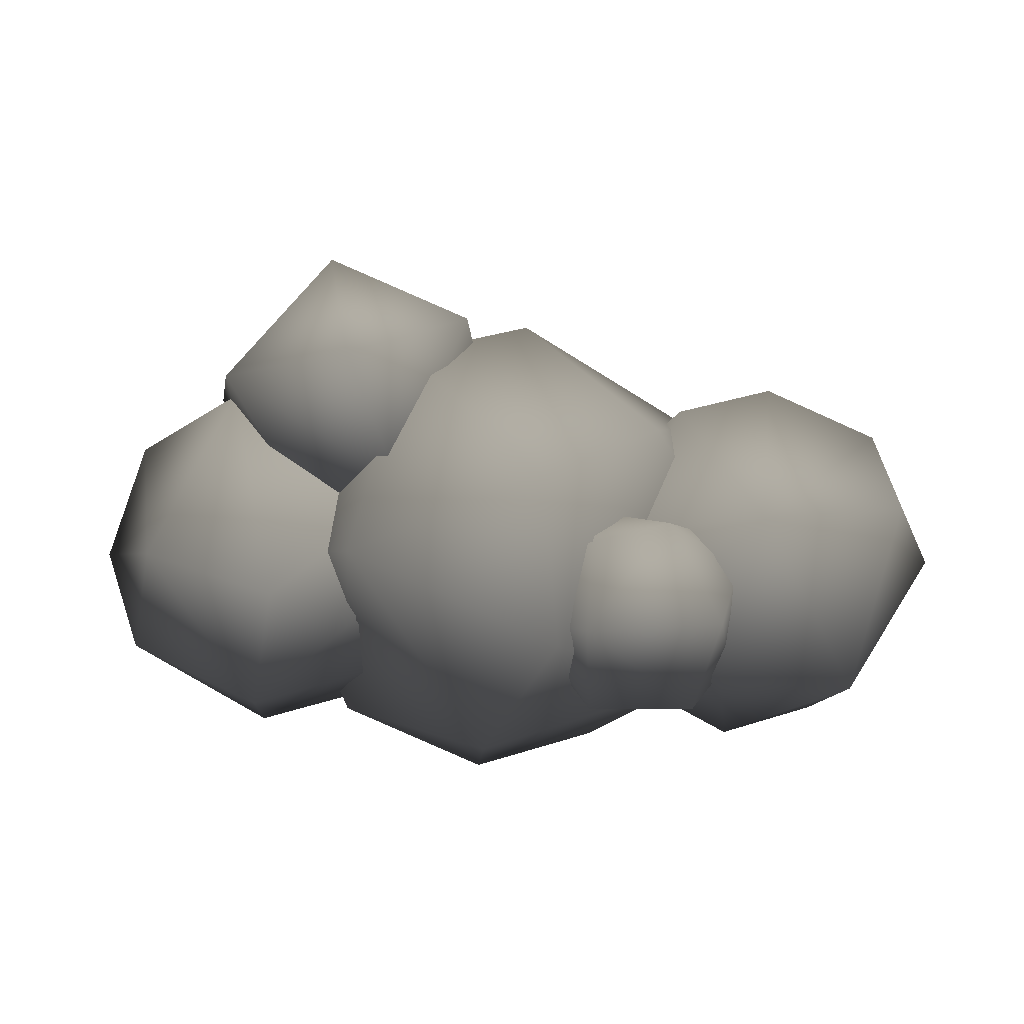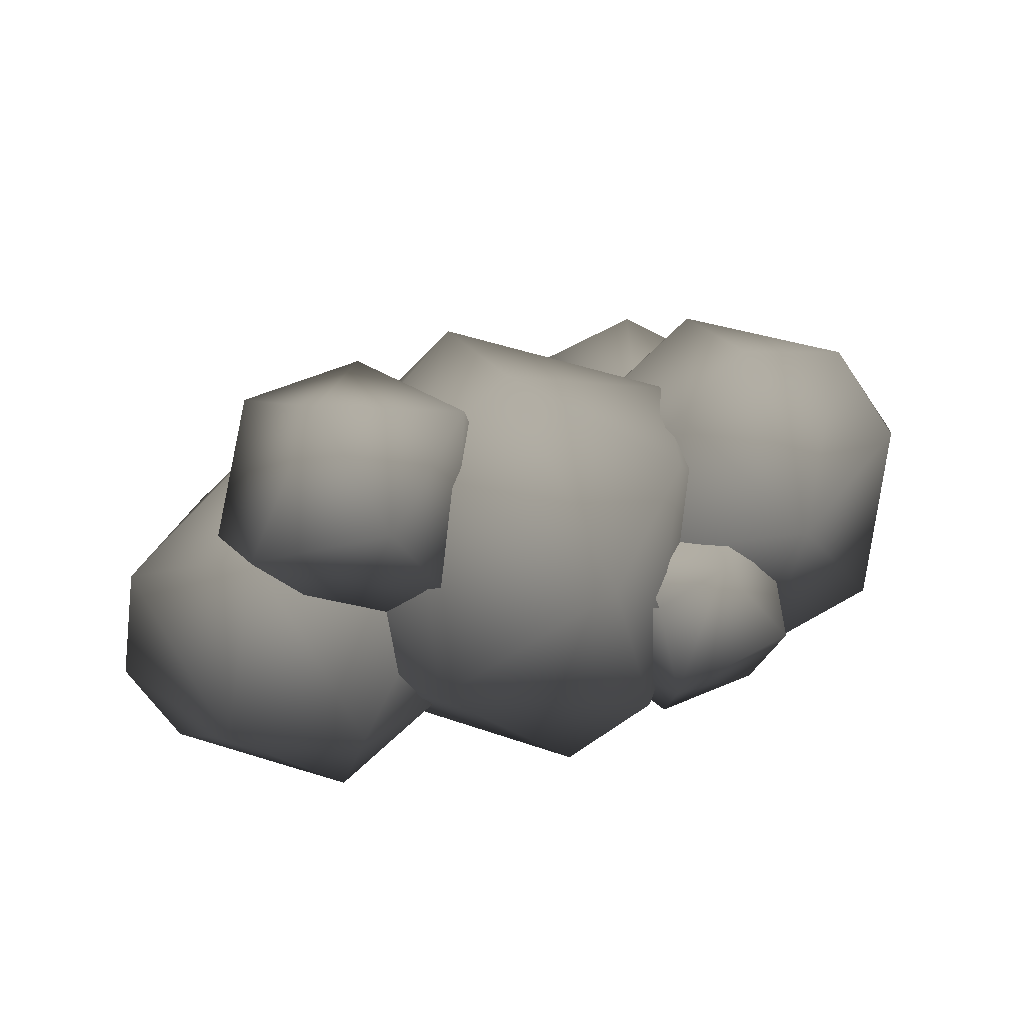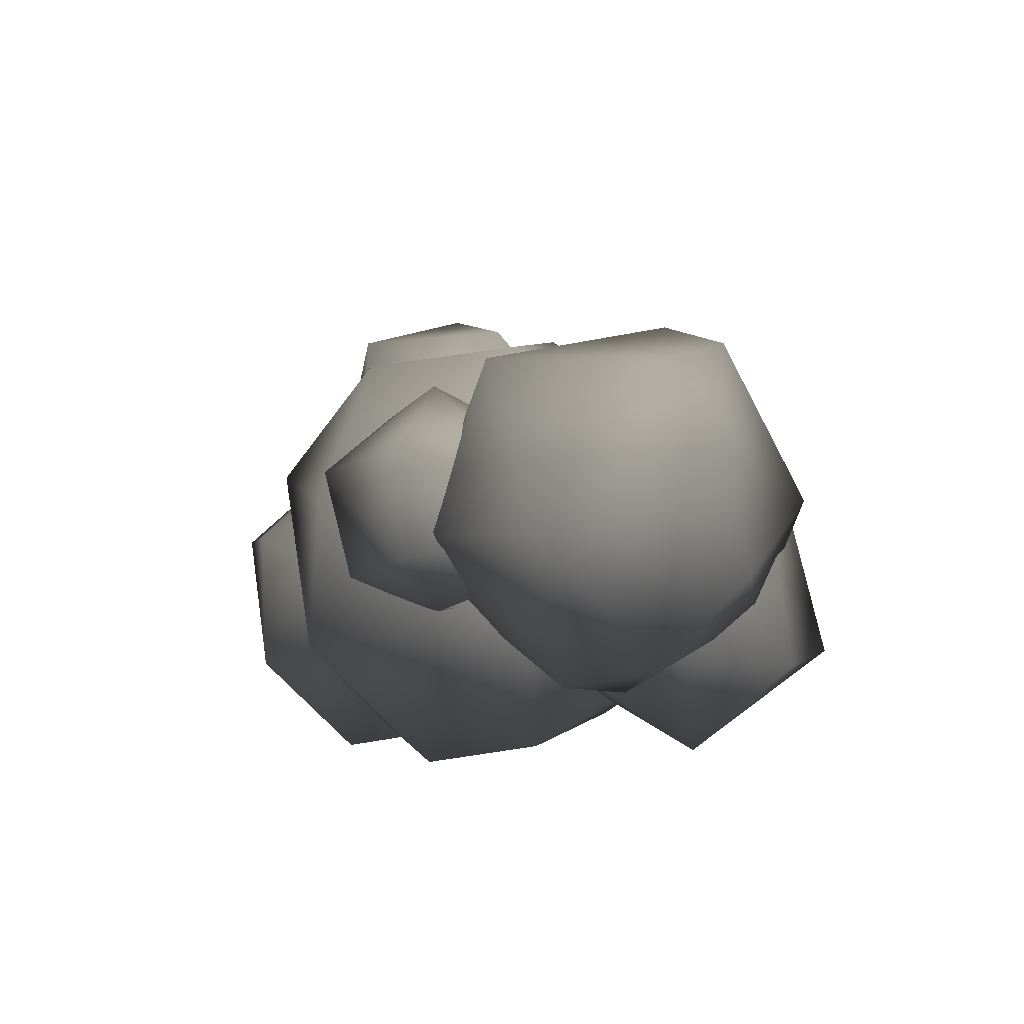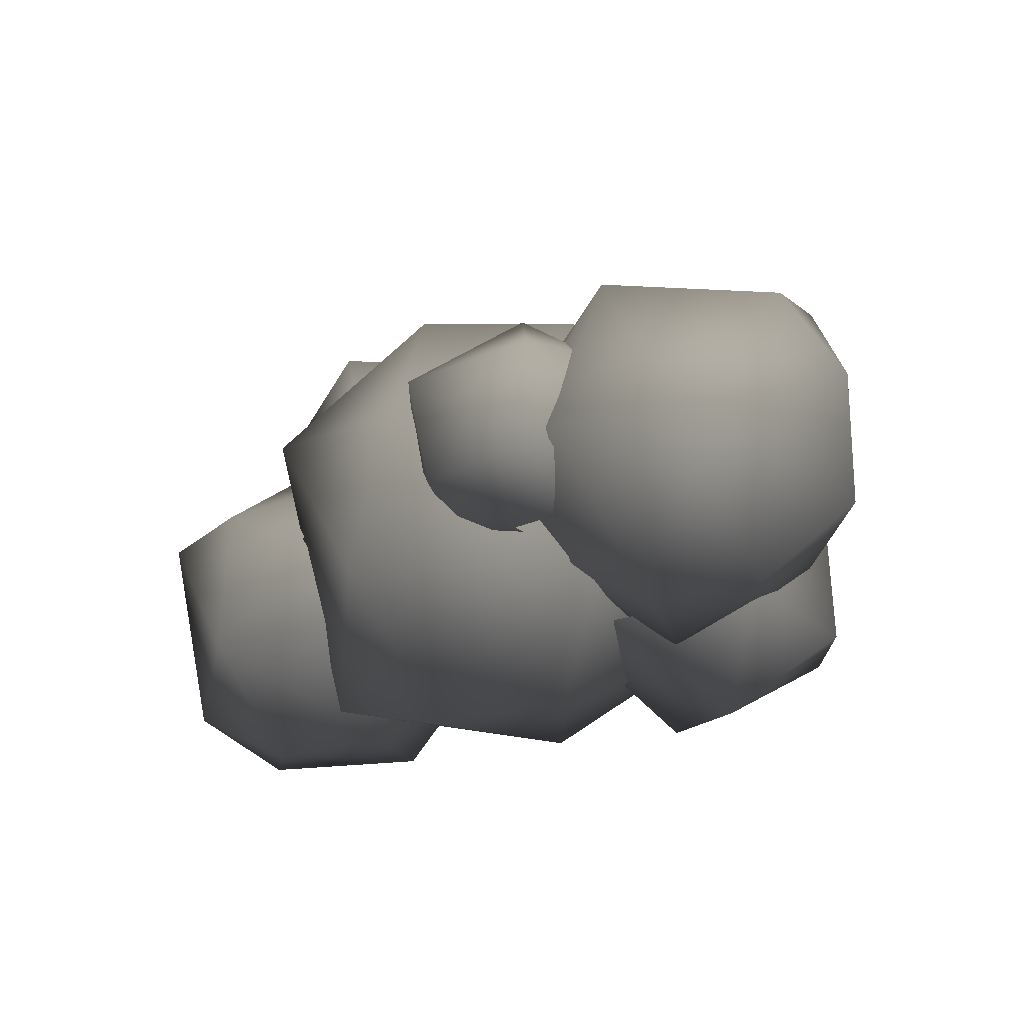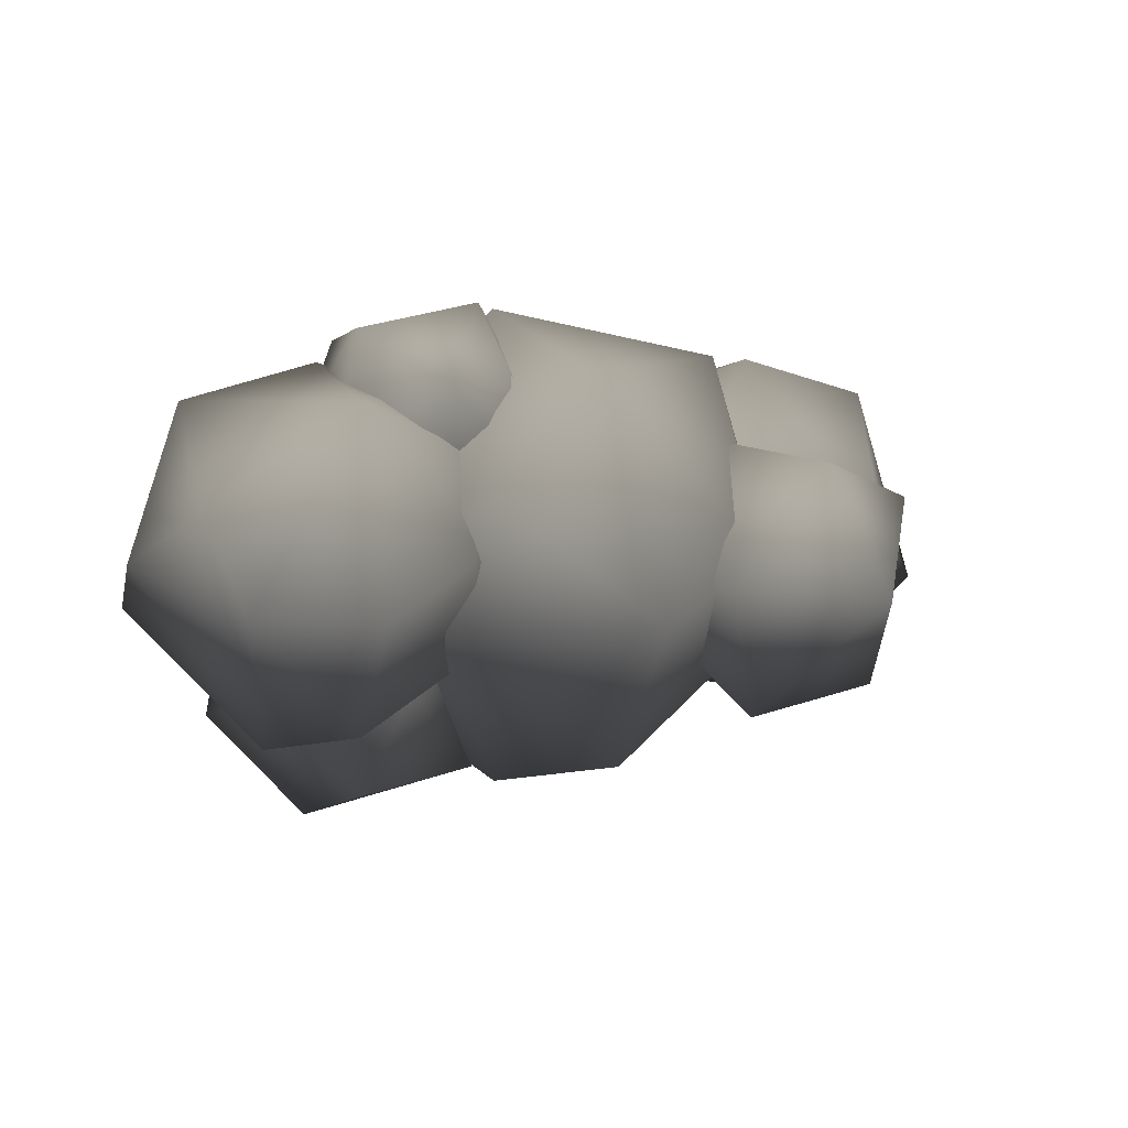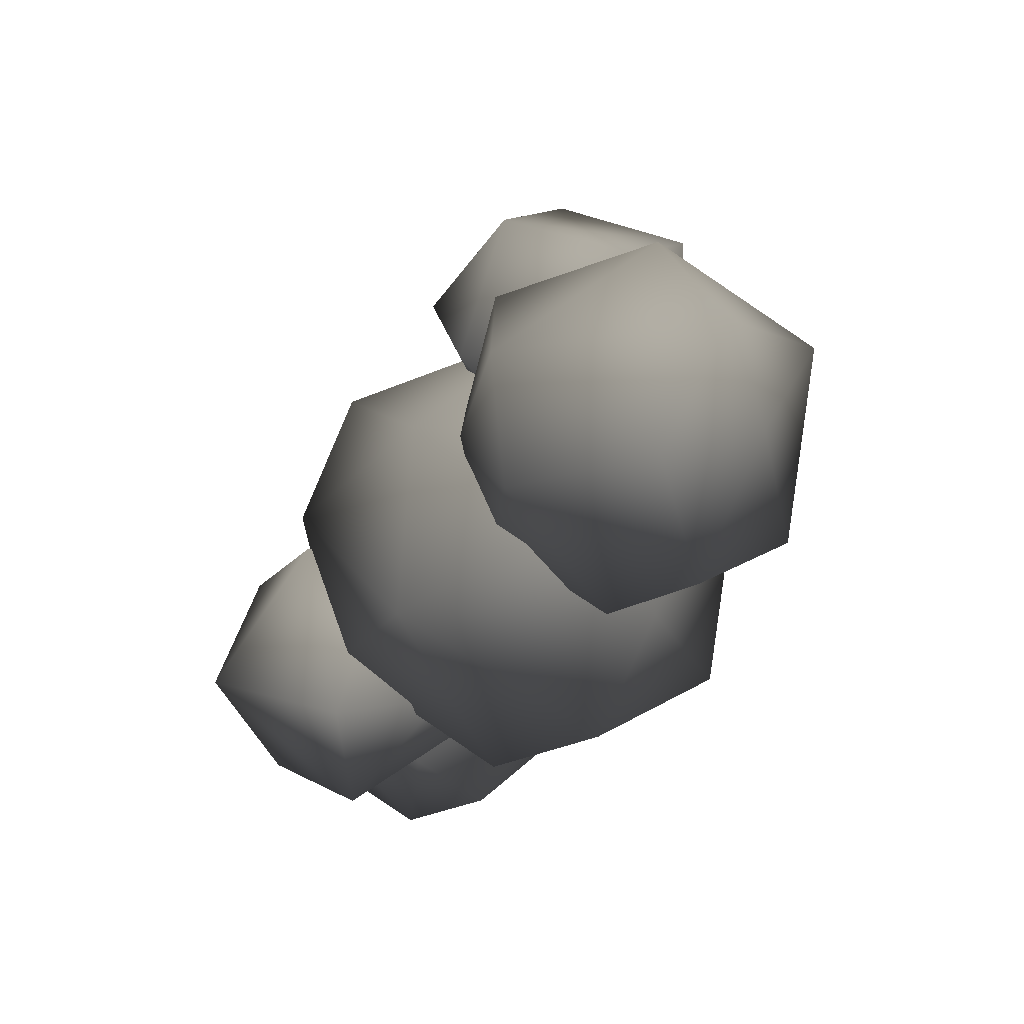
<metadata>
{"format":"obj","ext":"obj","renderer":"f3d","projection":"perspective","resolution":1024,"background":"white","views":[{"elev":25.0,"azim":4.8,"up":"+Y"},{"elev":60.5,"azim":-18.7,"up":"+Y"},{"elev":-12.5,"azim":62.8,"up":"+Y"},{"elev":-31.0,"azim":42.0,"up":"+Y"},{"elev":5.1,"azim":147.5,"up":"+Z"},{"elev":-34.2,"azim":-113.8,"up":"+Y"}]}
</metadata>
<code>
v 1.154 -0.6849 -0.2155 0.7529 0.7529 0.7529
v 0.8267 -1.051 -0.4608 0.7529 0.7529 0.7529
v 1.225 -0.7317 -0.7037 0.7529 0.7529 0.7529
v 0.3373 -0.8987 -0.7241 0.7529 0.7529 0.7529
v 0.3116 -0.7328 -0.2405 0.7529 0.7529 0.7529
v 0.2193 -0.1049 -0.5304 0.7529 0.7529 0.7529
v 0.84 -0.5818 -1.146 0.7529 0.7529 0.7529
v 0.2645 -0.1382 -0.9244 0.7529 0.7529 0.7529
v 1.313 -0.1289 -0.5512 0.7529 0.7529 0.7529
v 0.7213 0.1814 -0.5302 0.7529 0.7529 0.7529
v 0.8606 -0.003664 -0.9682 0.7529 0.7529 0.7529
v 0.4679 0.08546 -0.3541 0.7529 0.7529 0.7529
v 0.5736 -0.6942 -0.009183 0.7529 0.7529 0.7529
v -0.495 0.4763 0.481 0.7529 0.7529 0.7529
v -0.6503 0.007152 -0.1584 0.7529 0.7529 0.7529
v -0.1406 0.4763 -0.1561 0.7529 0.7529 0.7529
v -0.8961 0.2212 0.349 0.7529 0.7529 0.7529
v -1.262 0.2386 -0.08143 0.7529 0.7529 0.7529
v -0.7584 0.3264 -0.6119 0.7529 0.7529 0.7529
v -1.104 0.8524 -0.5553 0.7529 0.7529 0.7529
v -0.5654 0.7359 -0.6689 0.7529 0.7529 0.7529
v -1.285 0.8498 0.2283 0.7529 0.7529 0.7529
v -0.7178 1.041 0.3953 0.7529 0.7529 0.7529
v -0.8622 1.268 -0.1584 0.7529 0.7529 0.7529
v -0.2508 1.037 -0.08143 0.7529 0.7529 0.7529
v -1.377 0.6059 -0.08143 0.7529 0.7529 0.7529
v 0.559 -0.501 0.6008 0.7529 0.7529 0.7529
v 0.8024 -0.3513 0.8846 0.7529 0.7529 0.7529
v 0.3643 -0.3513 0.9199 0.7529 0.7529 0.7529
v 0.3147 -0.4316 0.6008 0.7529 0.7529 0.7529
v 0.4835 -0.4316 0.3684 0.7529 0.7529 0.7529
v 0.9544 -0.2806 0.6008 0.7529 0.7529 0.7529
v 0.9141 0.09001 0.9309 0.7529 0.7529 0.7529
v 0.3548 0.09001 1.04 0.7529 0.7529 0.7529
v 0.1433 -0.2441 0.6008 0.7529 0.7529 0.7529
v 0.117 -0.03624 0.7444 0.7529 0.7529 0.7529
v 0.9747 0.1716 0.6008 0.7529 0.7529 0.7529
v 0.8782 0.216 0.3578 0.7529 0.7529 0.7529
v 0.6782 0.43 0.6873 0.7529 0.7529 0.7529
v 0.3614 0.3591 0.4571 0.7529 0.7529 0.7529
v 0.3614 0.3591 0.7444 0.7529 0.7529 0.7529
v 0.1637 0.2081 0.6008 0.7529 0.7529 0.7529
v 1.001 -0.03624 0.4571 0.7529 0.7529 0.7529
v 0.7567 -0.4316 0.4571 0.7529 0.7529 0.7529
v -0.5694 -0.4482 0.4445 0.7529 0.7529 0.7529
v -0.8055 -0.8438 0.03711 0.7529 0.7529 0.7529
v -0.4709 -0.5091 0.03711 0.7529 0.7529 0.7529
v -1.199 -0.8722 0.2481 0.7529 0.7529 0.7529
v -1.676 -0.6684 -0.1537 0.7529 0.7529 0.7529
v -1.18 -0.627 -0.5842 0.7529 0.7529 0.7529
v -1.38 -0.1432 -0.7323 0.7529 0.7529 0.7529
v -0.5694 -0.4482 -0.3703 0.7529 0.7529 0.7529
v -0.6746 -0.1016 -0.5898 0.7529 0.7529 0.7529
v -1.133 -0.5076 0.7286 0.7529 0.7529 0.7529
v -1.016 0.0824 0.8092 0.7529 0.7529 0.7529
v -1.583 0.1781 0.6547 0.7529 0.7529 0.7529
v -0.5968 0.3058 0.4246 0.7529 0.7529 0.7529
v -1.268 0.7204 0.1374 0.7529 0.7529 0.7529
v -0.7227 0.5576 0.03711 0.7529 0.7529 0.7529
v -1.08 0.4237 -0.5842 0.7529 0.7529 0.7529
v -0.5968 0.3058 -0.3504 0.7529 0.7529 0.7529
v -1.787 0.3043 -0.1792 0.7529 0.7529 0.7529
v -1.939 -0.1432 0.03711 0.7529 0.7529 0.7529
v -0.6746 -0.1016 0.6641 0.7529 0.7529 0.7529
v -1.789 -0.5075 0.2481 0.7529 0.7529 0.7529
v 1.486 -0.356 0.6417 0.7529 0.7529 0.7529
v 1.358 -0.8184 0.02402 0.7529 0.7529 0.7529
v 1.69 -0.4822 -0.1923 0.7529 0.7529 0.7529
v 0.9651 -0.8468 0.235 0.7529 0.7529 0.7529
v 0.771 -0.8184 -0.1668 0.7529 0.7529 0.7529
v 1.843 -0.03473 0.02402 0.7529 0.7529 0.7529
v 1.031 -0.4822 -0.6675 0.7529 0.7529 0.7529
v 0.5003 -0.4837 -0.3634 0.7529 0.7529 0.7529
v 0.5781 -0.07626 -0.6029 0.7529 0.7529 0.7529
v 1.284 -0.03473 -0.7453 0.7529 0.7529 0.7529
v 0.4729 0.2703 0.4314 0.7529 0.7529 0.7529
v 1.084 0.4491 0.6454 0.7529 0.7529 0.7529
v 0.709 0.6659 0.02402 0.7529 0.7529 0.7529
v 0.4729 0.2703 -0.3834 0.7529 0.7529 0.7529
v 0.3744 0.3312 0.02402 0.7529 0.7529 0.7529
v 1.58 0.4905 -0.1668 0.7529 0.7529 0.7529
v 1.036 0.3297 -0.6675 0.7529 0.7529 0.7529
v 1.102 0.6943 -0.187 0.7529 0.7529 0.7529
v 1.692 0.3297 0.235 0.7529 0.7529 0.7529
v 0.5781 -0.07626 0.651 0.7529 0.7529 0.7529
v 0.9199 -0.2603 0.7961 0.7529 0.7529 0.7529
v 0.5003 -0.4837 0.4115 0.7529 0.7529 0.7529
v 0.3405 -0.4228 0.02402 0.7529 0.7529 0.7529
v -0.1771 -1.047 0.2963 0.7529 0.7529 0.7529
v -0.7937 -0.7845 0.2703 0.7529 0.7529 0.7529
v -0.3239 -0.7539 -0.7 0.7529 0.7529 0.7529
v 0.3302 -1.011 0.02402 0.7529 0.7529 0.7529
v -0.9384 -0.5769 -0.2483 0.7529 0.7529 0.7529
v -1.133 -0.1067 0.02402 0.7529 0.7529 0.7529
v -0.6765 -0.05312 -0.785 0.7529 0.7529 0.7529
v 0.7588 -0.5769 0.3032 0.7529 0.7529 0.7529
v 0.9552 0.000469 0.02402 0.7529 0.7529 0.7529
v 0.2339 0.00047 1.017 0.7529 0.7529 0.7529
v -0.09229 -0.5769 0.9163 0.7529 0.7529 0.7529
v -0.6728 0.3079 0.821 0.7529 0.7529 0.7529
v 0.2339 0.000469 -0.9688 0.7529 0.7529 0.7529
v 0.4387 -0.5769 -0.6957 0.7529 0.7529 0.7529
v 0.6163 0.6783 0.2703 0.7529 0.7529 0.7529
v 0.7611 0.4707 -0.2483 0.7529 0.7529 0.7529
v -0.000201 0.9412 -0.2483 0.7529 0.7529 0.7529
v -0.08505 0.4707 -0.8683 0.7529 0.7529 0.7529
v -0.5076 0.9045 0.02402 0.7529 0.7529 0.7529
v -0.9362 0.4707 -0.2552 0.7529 0.7529 0.7529
v 0.1466 0.6476 0.748 0.7529 0.7529 0.7529
f 1 2 3
f 4 5 6
f 7 4 8
f 4 6 8
f 3 7 9
f 10 9 11
f 11 8 10
f 8 12 10
f 8 6 12
f 7 11 9
f 7 8 11
f 1 3 9
f 2 7 3
f 2 4 7
f 4 2 5
f 2 13 5
f 2 1 13
f 14 15 16
f 15 17 18
f 19 18 20
f 16 19 21
f 17 14 22
f 19 20 21
f 22 23 24
f 20 22 24
f 21 20 24
f 25 21 24
f 23 25 24
f 16 21 25
f 26 22 20
f 22 14 23
f 14 25 23
f 14 16 25
f 20 18 26
f 26 18 22
f 18 17 22
f 15 19 16
f 15 18 19
f 17 15 14
f 27 28 29
f 27 29 30
f 27 30 31
f 28 32 33
f 29 28 34
f 35 29 36
f 37 38 39
f 38 40 39
f 40 41 39
f 42 34 41
f 41 34 39
f 34 33 39
f 33 37 39
f 36 34 42
f 36 29 34
f 34 28 33
f 33 43 37
f 33 32 43
f 30 29 35
f 32 28 44
f 28 27 44
f 45 46 47
f 48 49 50
f 48 50 46
f 50 49 51
f 52 50 53
f 54 55 56
f 55 57 58
f 59 60 58
f 59 61 60
f 60 62 58
f 62 56 58
f 56 55 58
f 58 57 59
f 53 60 61
f 51 62 60
f 63 56 62
f 64 57 55
f 53 51 60
f 53 50 51
f 51 63 62
f 51 49 63
f 49 65 63
f 63 65 56
f 65 54 56
f 55 54 64
f 54 45 64
f 46 50 52
f 49 48 65
f 48 54 65
f 47 46 52
f 48 46 54
f 46 45 54
f 66 67 68
f 69 70 67
f 66 68 71
f 72 73 74
f 68 72 75
f 72 74 75
f 68 75 71
f 76 77 78
f 79 80 78
f 81 82 83
f 83 82 78
f 82 79 78
f 80 76 78
f 78 77 83
f 77 81 83
f 77 84 81
f 71 81 84
f 71 75 81
f 75 82 81
f 75 74 82
f 74 79 82
f 85 77 76
f 85 86 77
f 66 84 77
f 66 71 84
f 87 86 85
f 86 66 77
f 67 72 68
f 67 70 72
f 70 73 72
f 70 88 73
f 70 87 88
f 70 69 87
f 69 86 87
f 69 66 86
f 69 67 66
f 89 90 91
f 89 91 92
f 93 90 94
f 91 93 95
f 96 97 98
f 99 98 100
f 91 95 101
f 102 101 97
f 103 104 105
f 104 106 105
f 105 106 107
f 106 108 107
f 108 100 107
f 107 109 105
f 107 100 109
f 109 103 105
f 97 101 104
f 101 106 104
f 101 95 106
f 95 108 106
f 94 100 108
f 98 109 100
f 98 103 109
f 98 97 103
f 97 104 103
f 102 91 101
f 95 94 108
f 95 93 94
f 94 90 100
f 90 99 100
f 99 96 98
f 96 102 97
f 92 91 102
f 91 90 93
f 89 99 90
f 96 92 102
f 89 92 99
f 92 96 99

</code>
